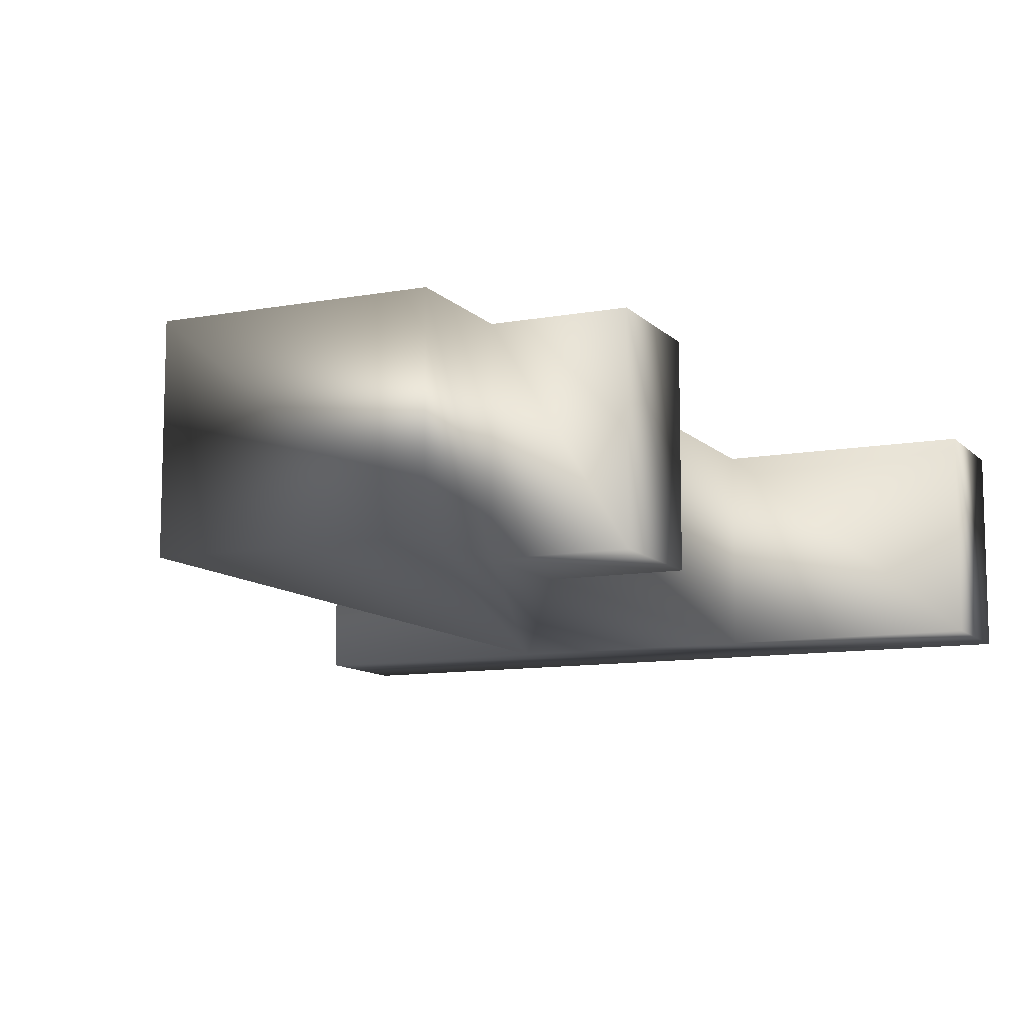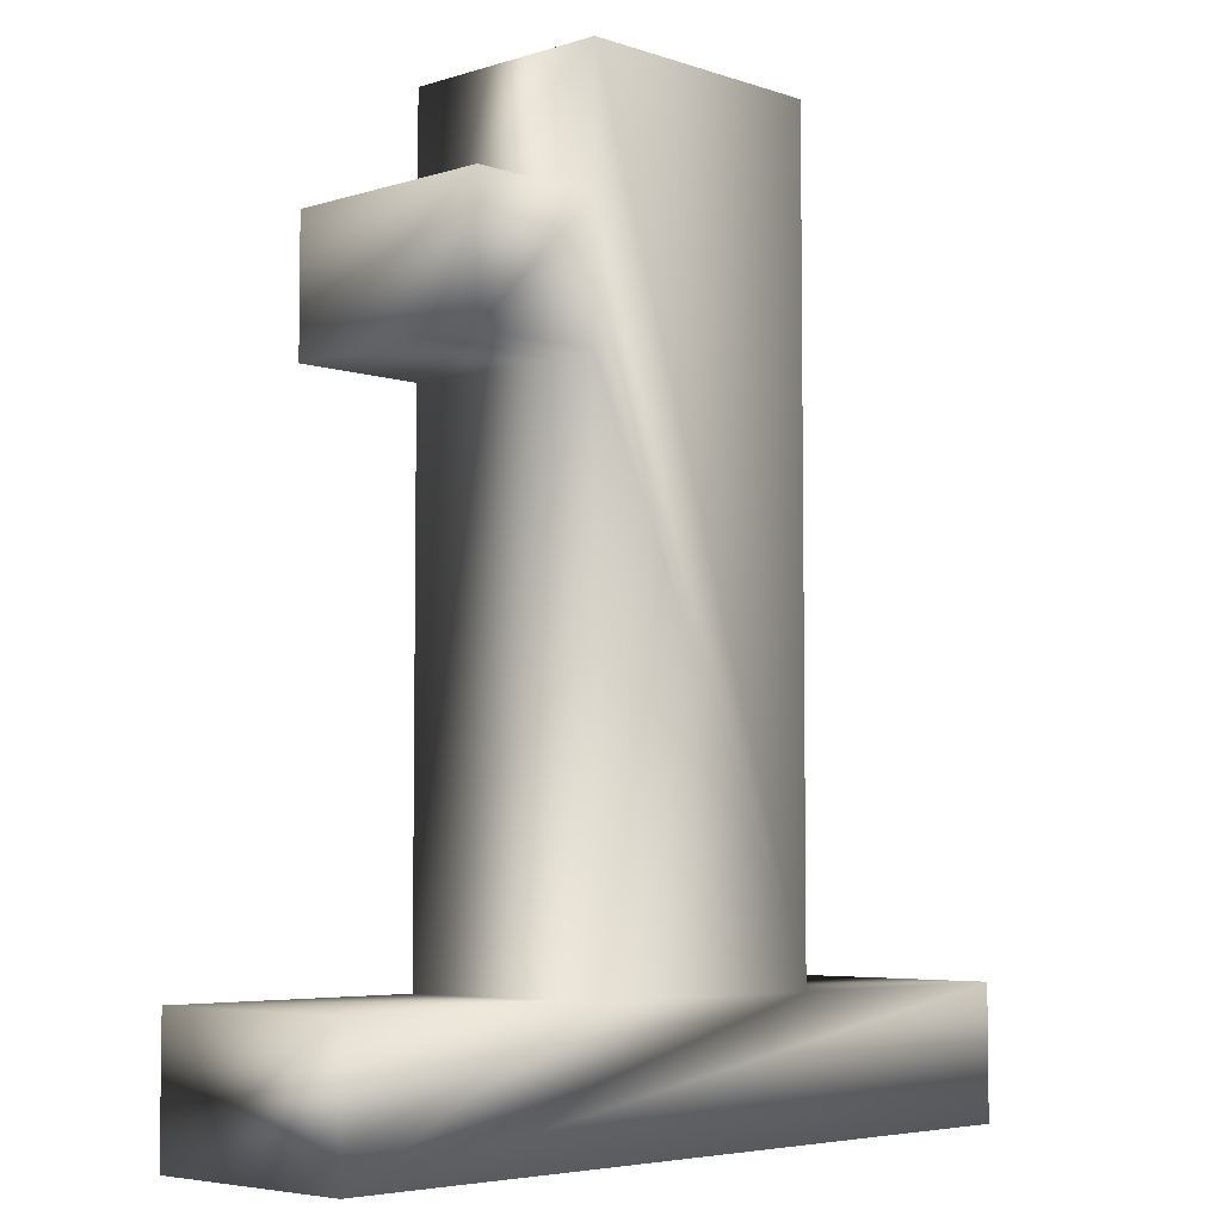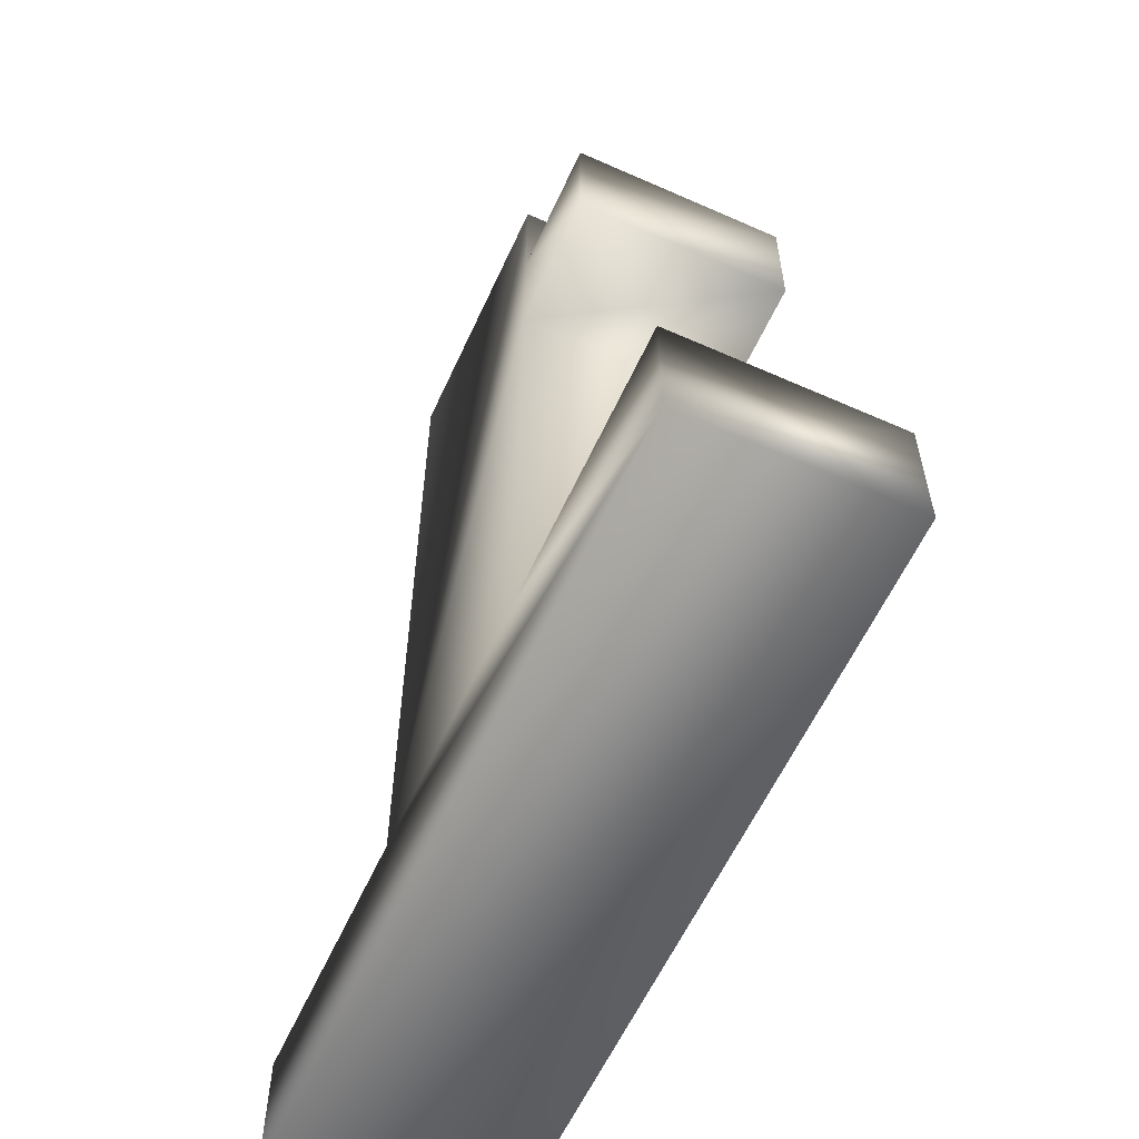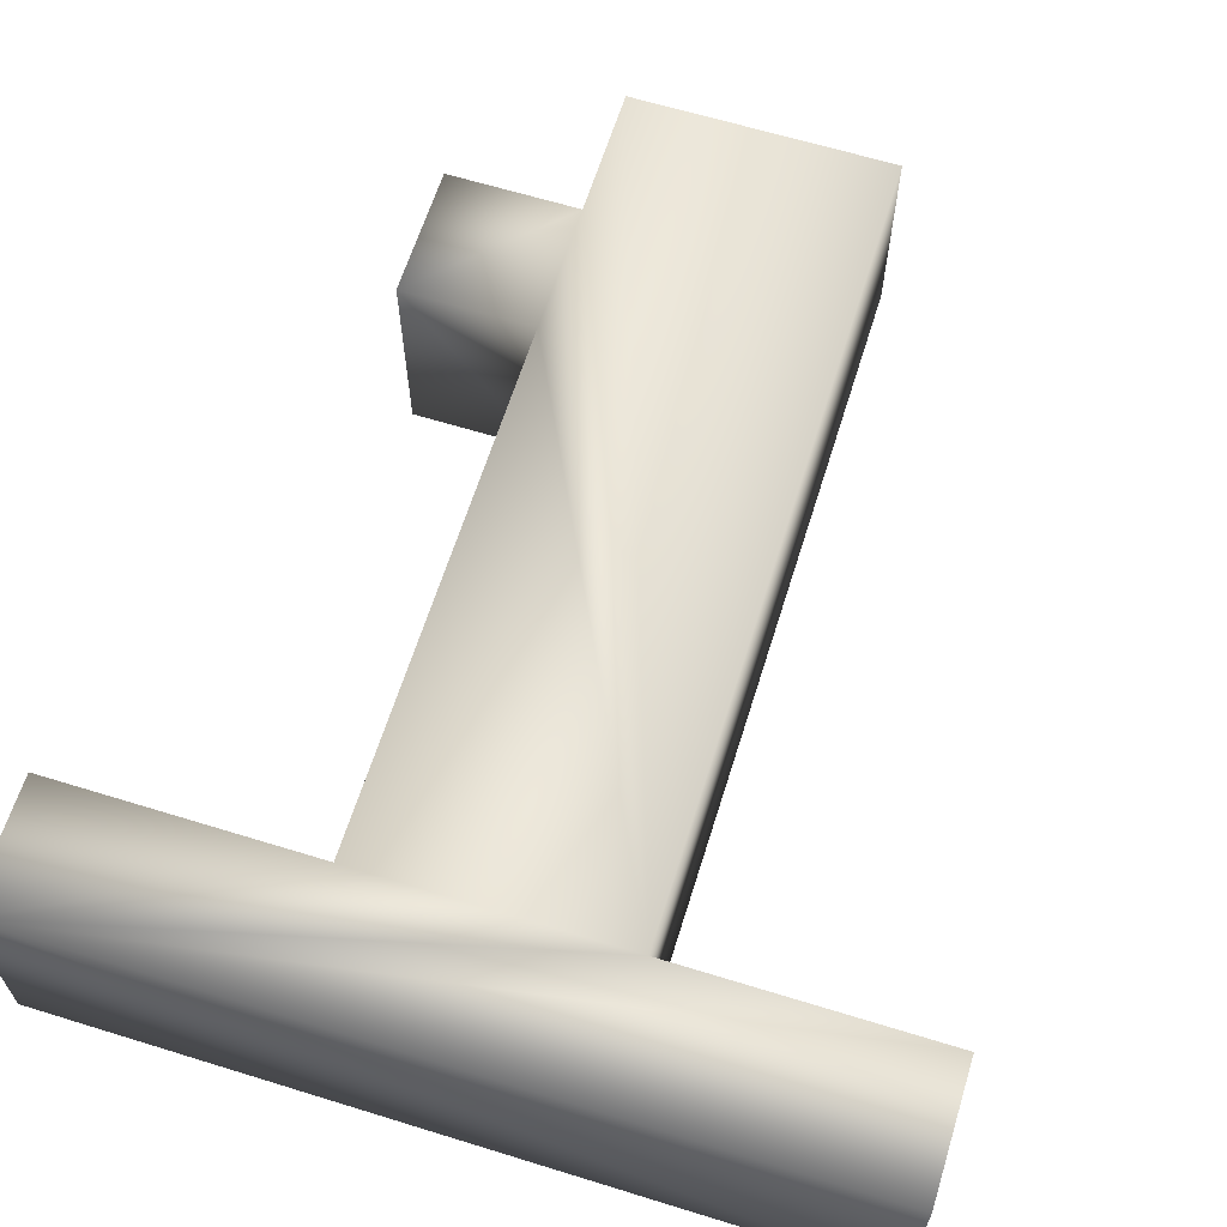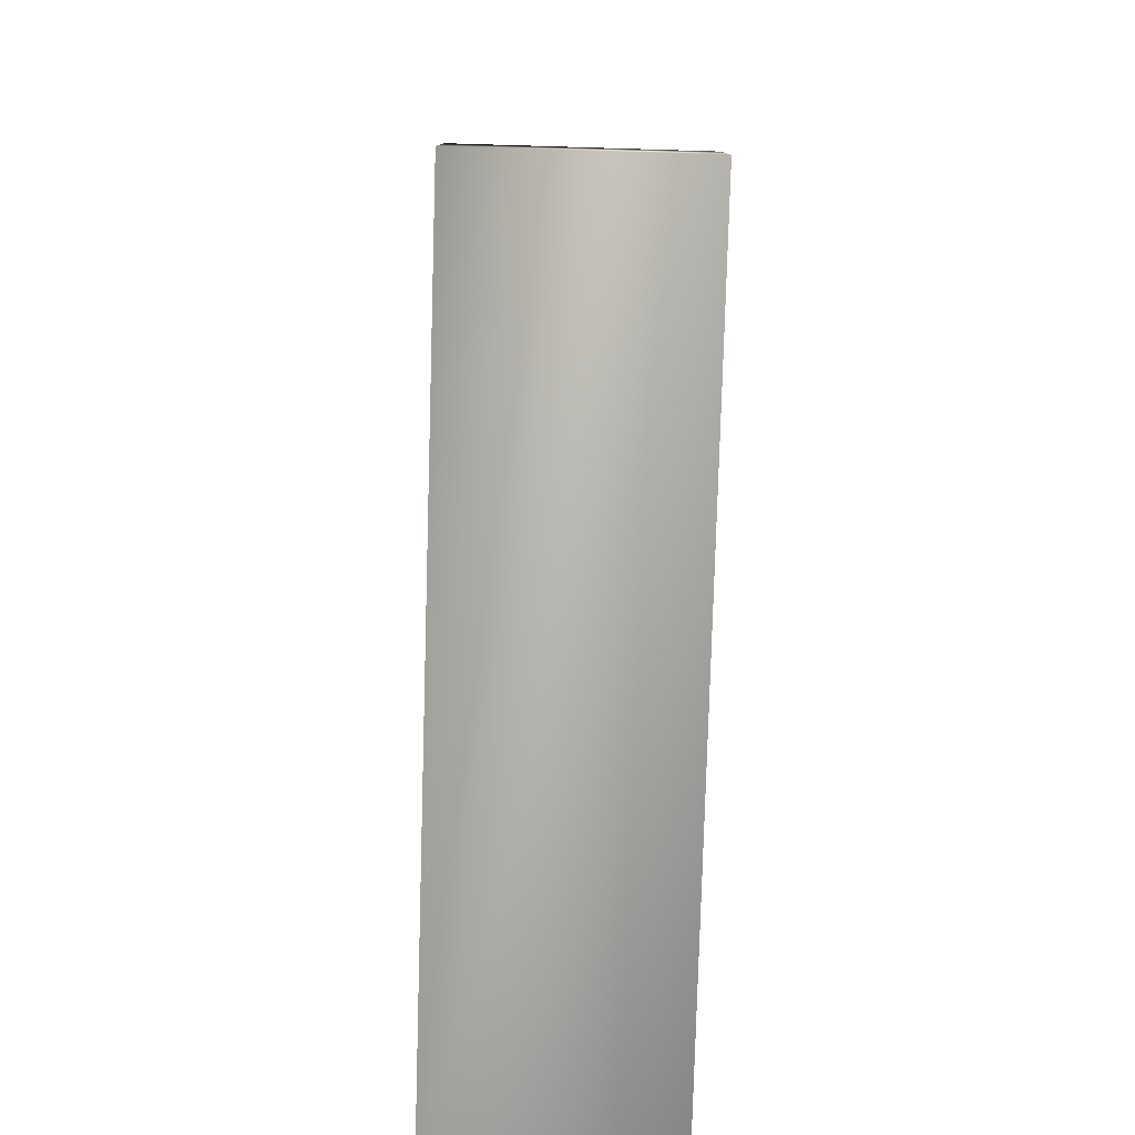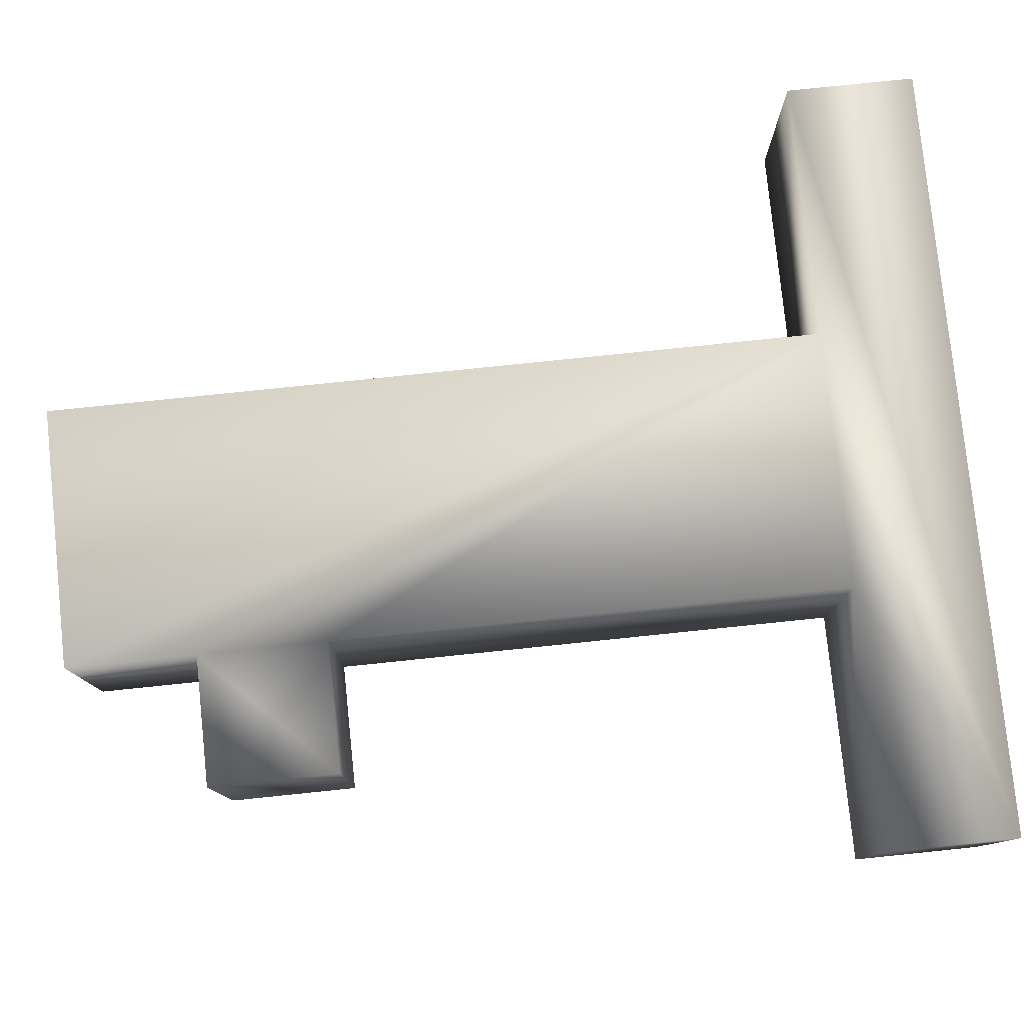
<metadata>
{"format":"obj","ext":"obj","renderer":"f3d","projection":"perspective","resolution":1024,"background":"white","views":[{"elev":-10.5,"azim":-155.2,"up":"+Z"},{"elev":-5.2,"azim":-46.0,"up":"+Y"},{"elev":-59.5,"azim":-114.5,"up":"+Y"},{"elev":63.7,"azim":17.3,"up":"+Z"},{"elev":-79.6,"azim":-91.7,"up":"+Y"},{"elev":79.3,"azim":-95.9,"up":"+Z"}]}
</metadata>
<code>
o
v 48.62 12.11 -20
v 48.62 0 -20
v -24.26 0 -20
v 0.035 85.05 -20
v 24.32 85.05 -20
v 24.32 12.11 -20
v -12.15 60.76 -20
v -12.15 72.87 -20
v 0.035 72.87 -20
v -24.26 0 -20
v -24.26 12.11 -20
v 0.035 12.11 -20
v 24.32 12.11 -20
v 48.62 12.11 -20
v -24.26 0 -20
v 0.035 72.87 -20
v 0.035 85.05 -20
v 24.32 12.11 -20
v 0.035 60.76 -20
v -12.15 60.76 -20
v 0.035 72.87 -20
v 24.32 12.11 -20
v -24.26 0 -20
v 0.035 12.11 -20
v 0.035 60.76 -20
v 0.035 72.87 -20
v 24.32 12.11 -20
v 24.32 12.11 -20
v 0.035 12.11 -20
v 0.035 60.76 -20
v -24.26 0 3.553e-15
v 48.62 0 2.132e-14
v 48.62 12.11 2.132e-14
v 24.32 12.11 1.421e-14
v 24.32 85.05 1.421e-14
v 0.035 85.05 1.066e-14
v 0.035 72.87 1.066e-14
v -12.15 72.87 7.105e-15
v -12.15 60.76 7.105e-15
v 0.035 12.11 1.066e-14
v -24.26 12.11 3.553e-15
v -24.26 0 3.553e-15
v -24.26 0 3.553e-15
v 48.62 12.11 2.132e-14
v 24.32 12.11 1.421e-14
v 24.32 12.11 1.421e-14
v 0.035 85.05 1.066e-14
v 0.035 72.87 1.066e-14
v 0.035 72.87 1.066e-14
v -12.15 60.76 7.105e-15
v 0.035 60.76 1.066e-14
v 0.035 12.11 1.066e-14
v -24.26 0 3.553e-15
v 24.32 12.11 1.421e-14
v 24.32 12.11 1.421e-14
v 0.035 72.87 1.066e-14
v 0.035 60.76 1.066e-14
v 0.035 60.76 1.066e-14
v 0.035 12.11 1.066e-14
v 24.32 12.11 1.421e-14
v 48.62 0 -20
v 48.62 12.11 -20
v 48.62 0 2.132e-14
v 48.62 12.11 -20
v 48.62 12.11 2.132e-14
v 48.62 0 2.132e-14
v 48.62 12.11 -20
v 24.32 12.11 -20
v 48.62 12.11 2.132e-14
v 24.32 12.11 -20
v 24.32 12.11 1.421e-14
v 48.62 12.11 2.132e-14
v 24.32 12.11 -20
v 24.32 85.05 -20
v 24.32 12.11 1.421e-14
v 24.32 85.05 -20
v 24.32 85.05 1.421e-14
v 24.32 12.11 1.421e-14
v 24.32 85.05 -20
v 0.035 85.05 -20
v 24.32 85.05 1.421e-14
v 0.035 85.05 -20
v 0.035 85.05 1.066e-14
v 24.32 85.05 1.421e-14
v 0.035 85.05 -20
v 0.035 72.87 -20
v 0.035 85.05 1.066e-14
v 0.035 72.87 -20
v 0.035 72.87 1.066e-14
v 0.035 85.05 1.066e-14
v 0.035 72.87 -20
v -12.15 72.87 -20
v 0.035 72.87 1.066e-14
v -12.15 72.87 -20
v -12.15 72.87 7.105e-15
v 0.035 72.87 1.066e-14
v -12.15 72.87 -20
v -12.15 60.76 -20
v -12.15 72.87 7.105e-15
v -12.15 60.76 -20
v -12.15 60.76 7.105e-15
v -12.15 72.87 7.105e-15
v -12.15 60.76 -20
v 0.035 60.76 -20
v -12.15 60.76 7.105e-15
v 0.035 60.76 -20
v 0.035 60.76 1.066e-14
v -12.15 60.76 7.105e-15
v 0.035 60.76 -20
v 0.035 12.11 -20
v 0.035 60.76 1.066e-14
v 0.035 12.11 -20
v 0.035 12.11 1.066e-14
v 0.035 60.76 1.066e-14
v 0.035 12.11 -20
v -24.26 12.11 -20
v 0.035 12.11 1.066e-14
v -24.26 12.11 -20
v -24.26 12.11 3.553e-15
v 0.035 12.11 1.066e-14
v -24.26 12.11 -20
v -24.26 0 -20
v -24.26 12.11 3.553e-15
v -24.26 0 -20
v -24.26 0 3.553e-15
v -24.26 12.11 3.553e-15
v -24.26 0 -20
v 48.62 0 -20
v -24.26 0 3.553e-15
v 48.62 0 -20
v 48.62 0 2.132e-14
v -24.26 0 3.553e-15
f 1 2 3
f 4 5 6
f 7 8 9
f 10 11 12
f 13 14 15
f 16 17 18
f 19 20 21
f 22 23 24
f 25 26 27
f 28 29 30
f 31 32 33
f 34 35 36
f 37 38 39
f 40 41 42
f 43 44 45
f 46 47 48
f 49 50 51
f 52 53 54
f 55 56 57
f 58 59 60
f 61 62 63
f 64 65 66
f 67 68 69
f 70 71 72
f 73 74 75
f 76 77 78
f 79 80 81
f 82 83 84
f 85 86 87
f 88 89 90
f 91 92 93
f 94 95 96
f 97 98 99
f 100 101 102
f 103 104 105
f 106 107 108
f 109 110 111
f 112 113 114
f 115 116 117
f 118 119 120
f 121 122 123
f 124 125 126
f 127 128 129
f 130 131 132

</code>
